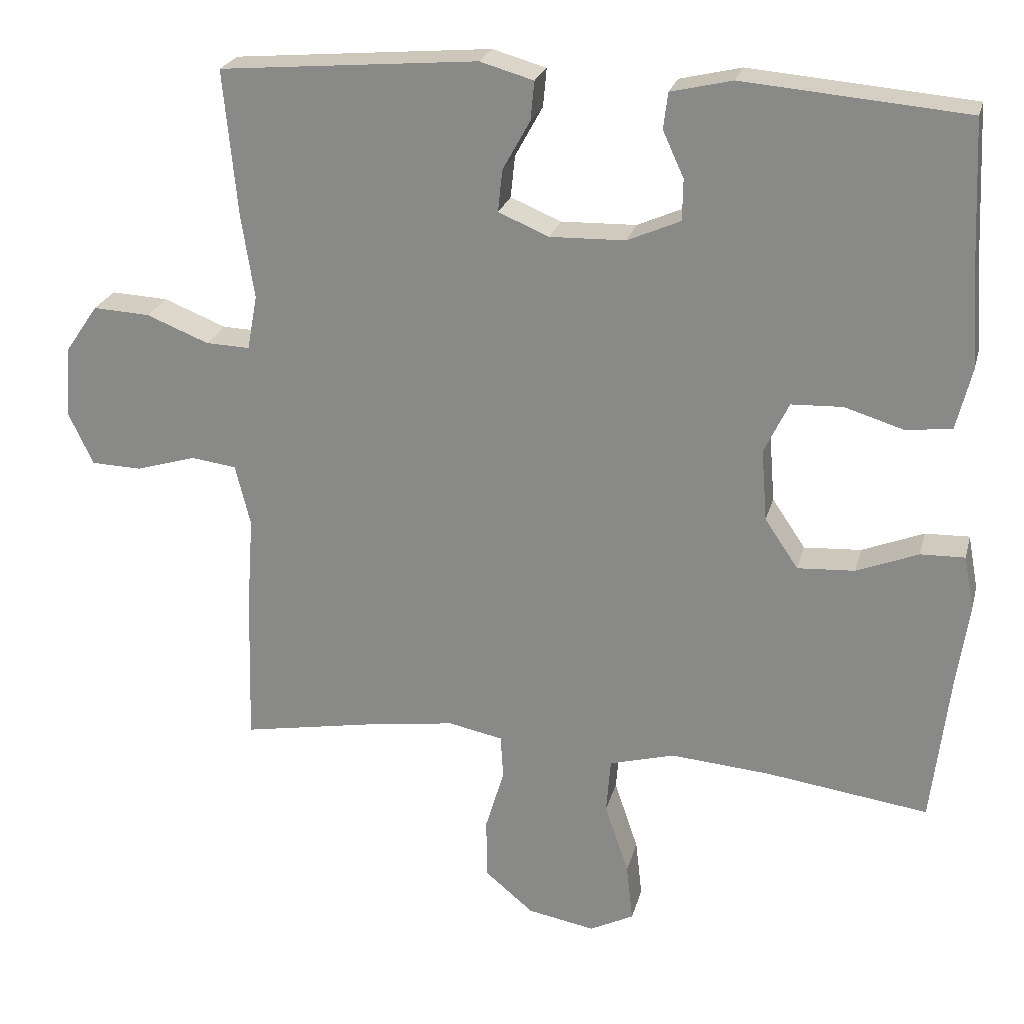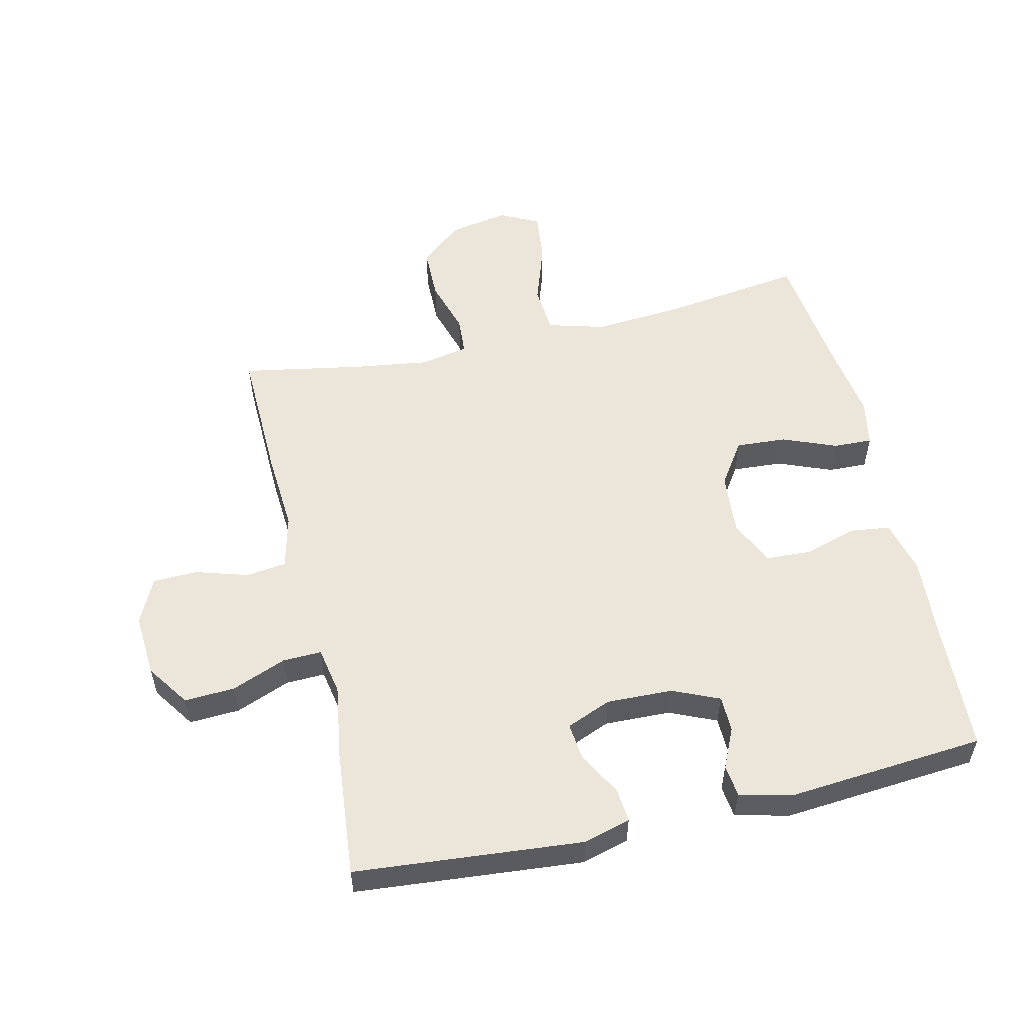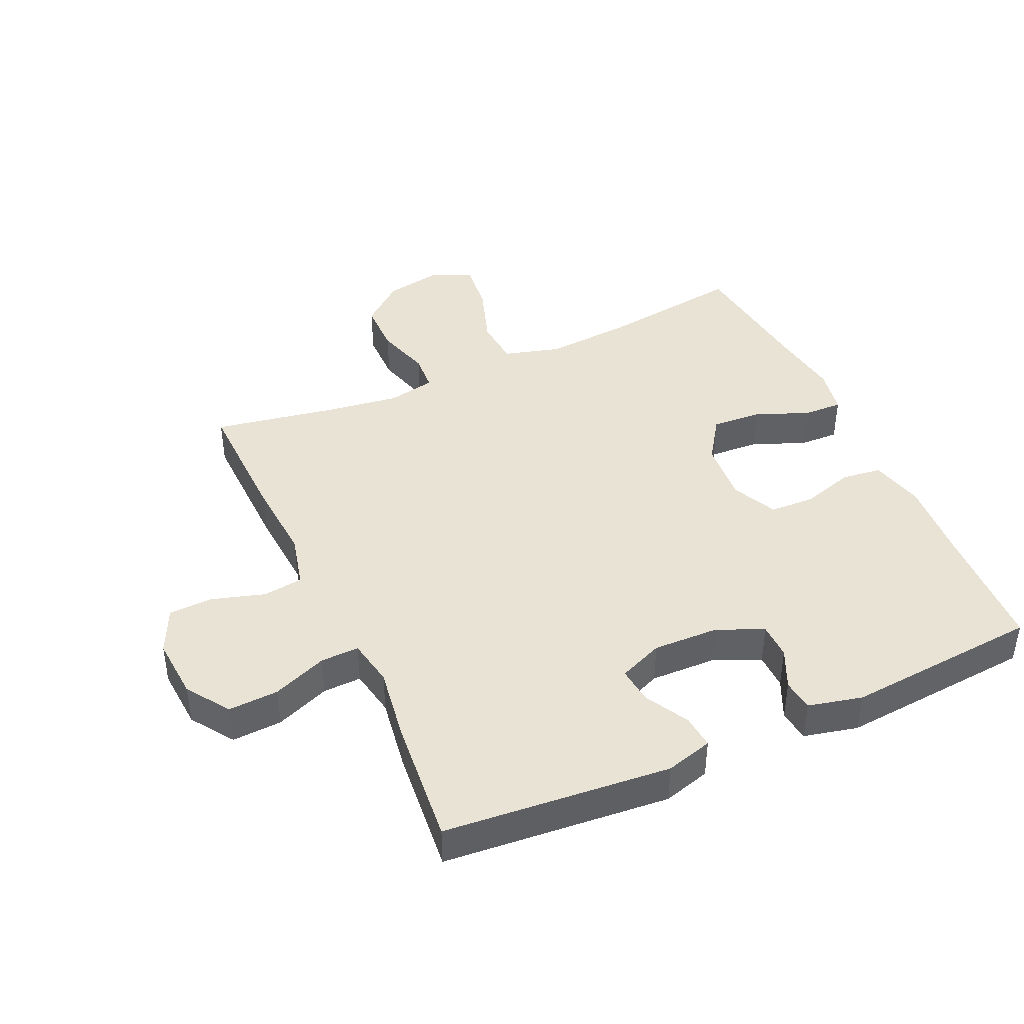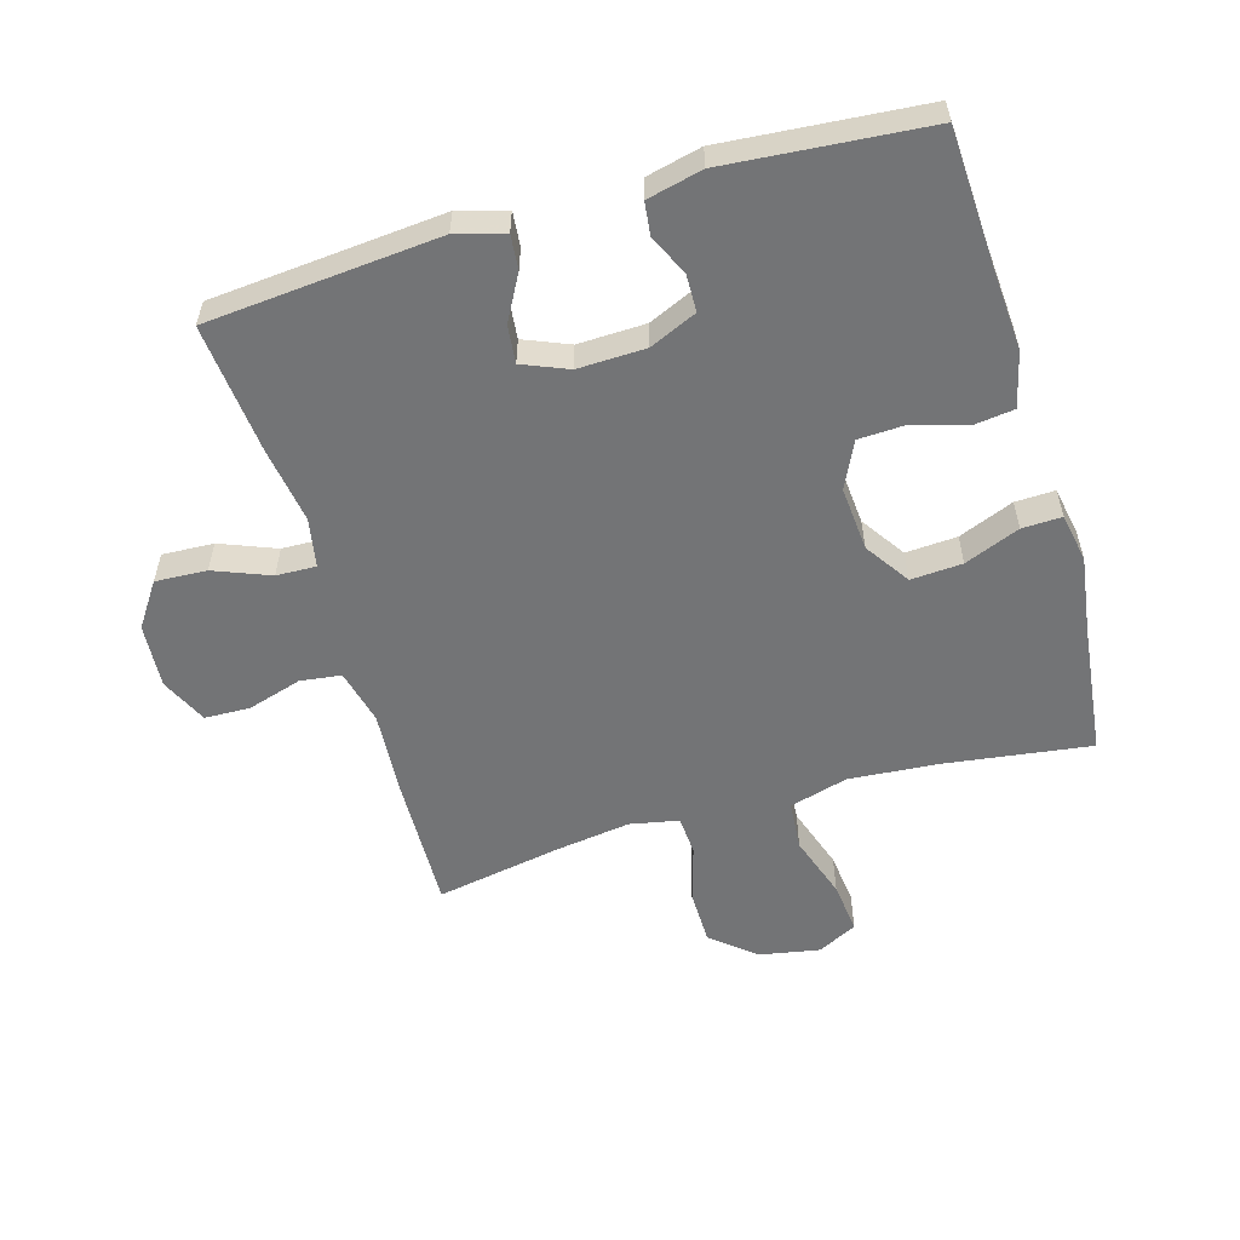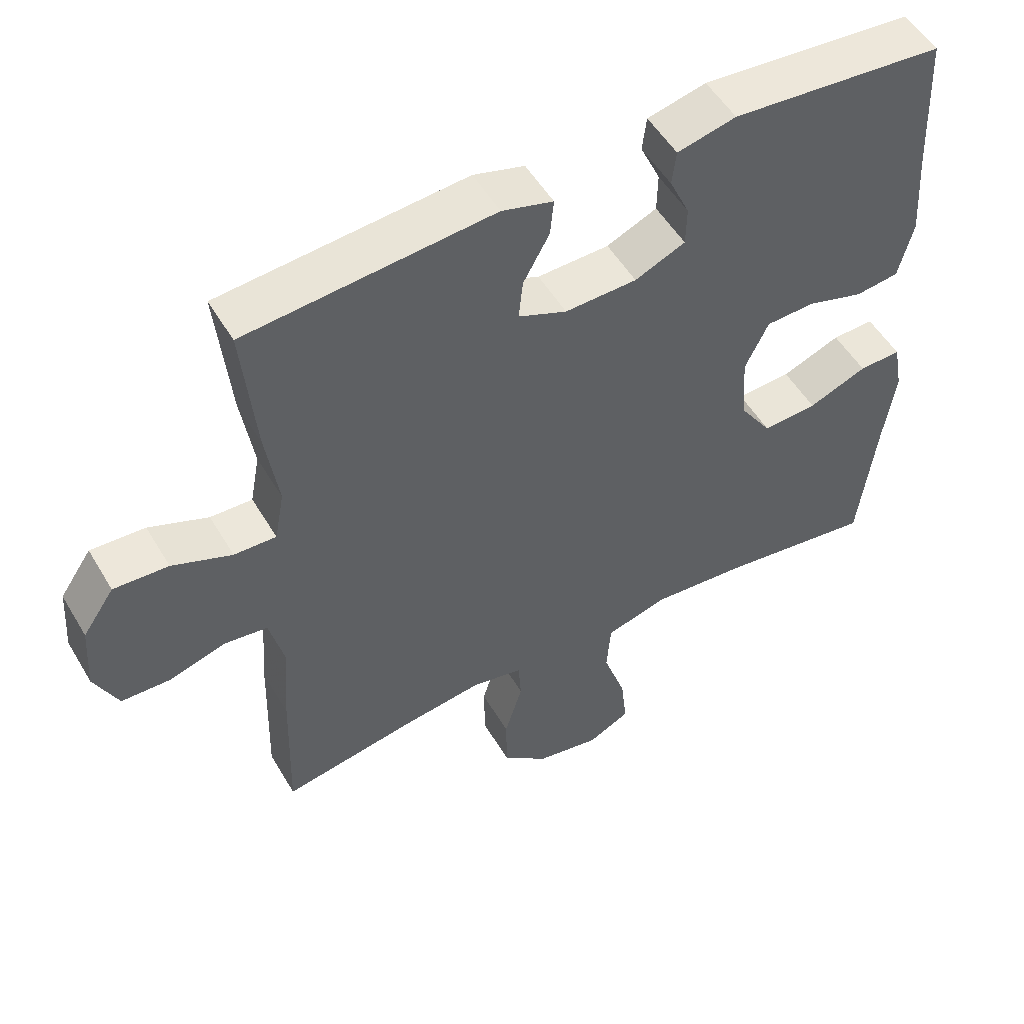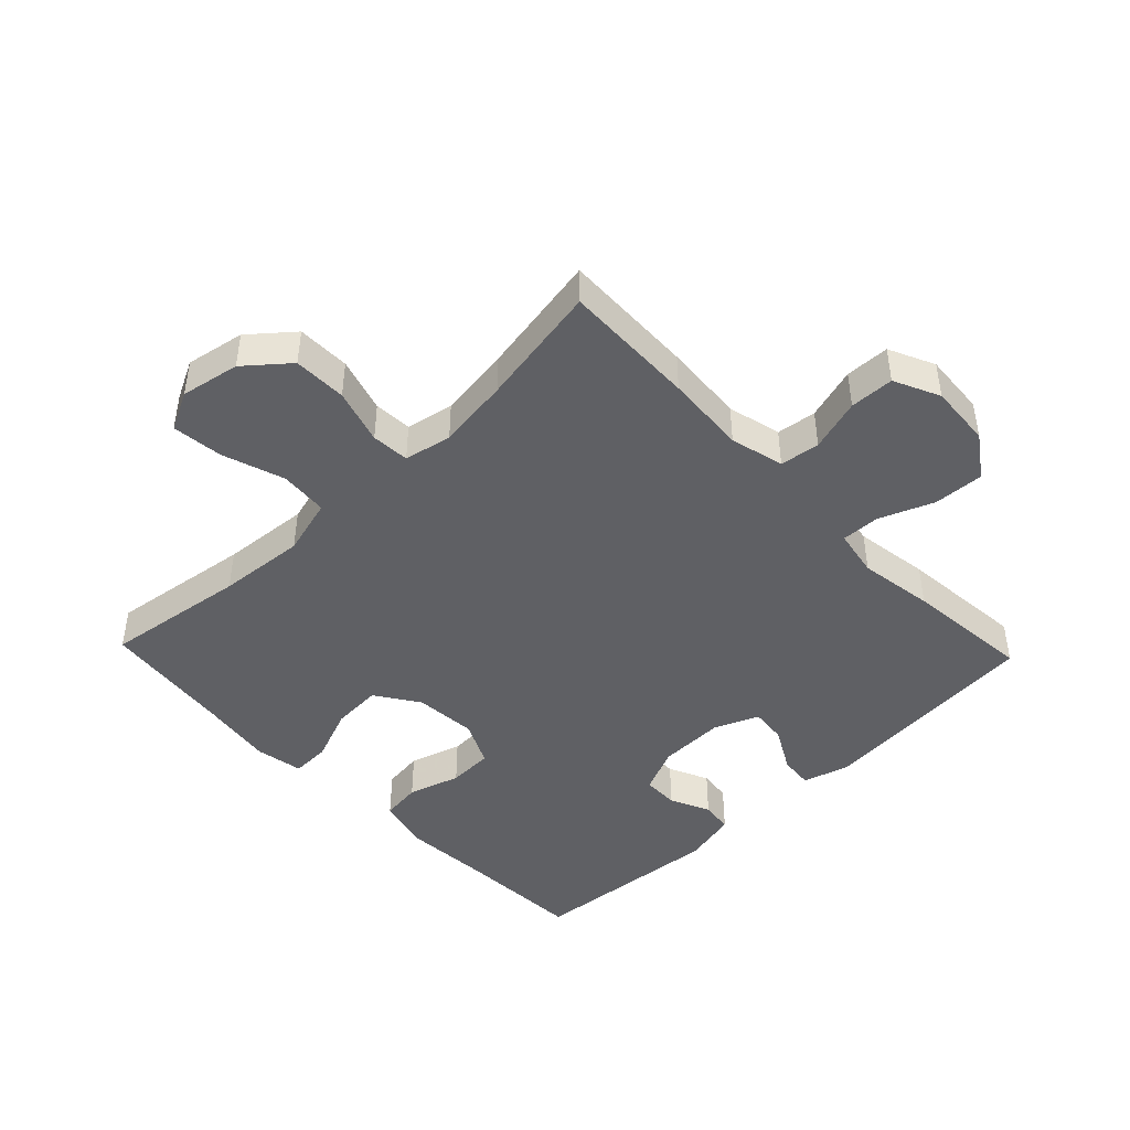
<metadata>
{"format":"obj","ext":"obj","renderer":"f3d","projection":"perspective","resolution":1024,"background":"white","views":[{"elev":23.8,"azim":13.9,"up":"+Z"},{"elev":54.6,"azim":-13.0,"up":"+Y"},{"elev":42.2,"azim":-24.4,"up":"+Y"},{"elev":-56.1,"azim":16.3,"up":"+Y"},{"elev":52.3,"azim":-29.9,"up":"+Z"},{"elev":-45.0,"azim":-136.3,"up":"+Y"}]}
</metadata>
<code>
v -0.5 0.07 0.5
v -0.143 0.07 0.531
v -0.069 0.07 0.51
v -0.074 0.07 0.457
v -0.112 0.07 0.388
v -0.118 0.07 0.33
v -0.048 0.07 0.301
v 0.056 0.07 0.304
v 0.129 0.07 0.336
v 0.13 0.07 0.393
v 0.101 0.07 0.456
v 0.107 0.07 0.506
v 0.192 0.07 0.526
v 0.5 0.07 0.5
v 0.51 0.07 0.293
v 0.519 0.07 0.165
v 0.498 0.07 0.08
v 0.435 0.07 0.072
v 0.353 0.07 0.097
v 0.282 0.07 0.094
v 0.248 0.07 0.023
v 0.256 0.07 -0.076
v 0.302 0.07 -0.144
v 0.381 0.07 -0.139
v 0.466 0.07 -0.105
v 0.527 0.07 -0.103
v 0.541 0.07 -0.178
v 0.524 0.07 -0.296
v 0.5 0.07 -0.5
v 0.276 0.07 -0.469
v 0.138 0.07 -0.458
v 0.048 0.07 -0.483
v 0.042 0.07 -0.559
v 0.075 0.07 -0.657
v 0.084 0.07 -0.737
v 0.023 0.07 -0.768
v -0.07 0.07 -0.751
v -0.137 0.07 -0.695
v -0.138 0.07 -0.611
v -0.112 0.07 -0.524
v -0.116 0.07 -0.464
v -0.191 0.07 -0.449
v -0.305 0.07 -0.465
v -0.5 0.07 -0.5
v -0.494 0.07 -0.289
v -0.485 0.07 -0.161
v -0.506 0.07 -0.076
v -0.569 0.07 -0.068
v -0.652 0.07 -0.093
v -0.722 0.07 -0.091
v -0.756 0.07 -0.019
v -0.749 0.07 0.08
v -0.703 0.07 0.147
v -0.624 0.07 0.143
v -0.538 0.07 0.109
v -0.477 0.07 0.107
v -0.463 0.07 0.182
v -0.481 0.07 0.3
v -0.5 0 0.5
v -0.143 0 0.531
v -0.069 0 0.51
v -0.074 0 0.457
v -0.112 0 0.388
v -0.118 0 0.33
v -0.048 0 0.301
v 0.056 0 0.304
v 0.129 0 0.336
v 0.13 0 0.393
v 0.101 0 0.456
v 0.107 0 0.506
v 0.192 0 0.526
v 0.5 0 0.5
v 0.51 0 0.293
v 0.519 0 0.165
v 0.498 0 0.08
v 0.435 0 0.072
v 0.353 0 0.097
v 0.282 0 0.094
v 0.248 0 0.023
v 0.256 0 -0.076
v 0.302 0 -0.144
v 0.381 0 -0.139
v 0.466 0 -0.105
v 0.527 0 -0.103
v 0.541 0 -0.178
v 0.524 0 -0.296
v 0.5 0 -0.5
v 0.276 0 -0.469
v 0.138 0 -0.458
v 0.048 0 -0.483
v 0.042 0 -0.559
v 0.075 0 -0.657
v 0.084 0 -0.737
v 0.023 0 -0.768
v -0.07 0 -0.751
v -0.137 0 -0.695
v -0.138 0 -0.611
v -0.112 0 -0.524
v -0.116 0 -0.464
v -0.191 0 -0.449
v -0.305 0 -0.465
v -0.5 0 -0.5
v -0.494 0 -0.289
v -0.485 0 -0.161
v -0.506 0 -0.076
v -0.569 0 -0.068
v -0.652 0 -0.093
v -0.722 0 -0.091
v -0.756 0 -0.019
v -0.749 0 0.08
v -0.703 0 0.147
v -0.624 0 0.143
v -0.538 0 0.109
v -0.477 0 0.107
v -0.463 0 0.182
v -0.481 0 0.3
f 3 4 5
f 2 3 5
f 1 2 5
f 58 1 5
f 57 58 5
f 56 57 5 6
f 53 54 55
f 52 53 55
f 51 52 55
f 50 51 55
f 49 50 55
f 48 49 55
f 47 48 55 56
f 56 6 7
f 47 56 7
f 46 47 7
f 46 7 8
f 45 46 8
f 44 45 8
f 43 44 8
f 38 39 40
f 37 38 40
f 36 37 40
f 35 36 40
f 34 35 40
f 33 34 40
f 32 33 40 41
f 31 32 41 42
f 28 29 30
f 28 30 31
f 27 28 31
f 26 27 31
f 25 26 31
f 24 25 31
f 23 24 31 42
f 17 18 19
f 16 17 19
f 15 16 19
f 15 19 20
f 14 15 20
f 13 14 20
f 12 13 20
f 11 12 20
f 10 11 20
f 9 10 20 21
f 9 21 22
f 8 9 22
f 43 8 22
f 22 23 42 43
f 63 62 61
f 63 61 60
f 63 60 59
f 63 59 116
f 63 116 115
f 64 63 115 114
f 113 112 111
f 113 111 110
f 113 110 109
f 113 109 108
f 113 108 107
f 113 107 106
f 114 113 106 105
f 65 64 114
f 65 114 105
f 65 105 104
f 66 65 104
f 66 104 103
f 66 103 102
f 66 102 101
f 98 97 96
f 98 96 95
f 98 95 94
f 98 94 93
f 98 93 92
f 98 92 91
f 99 98 91 90
f 100 99 90 89
f 88 87 86
f 89 88 86
f 89 86 85
f 89 85 84
f 89 84 83
f 89 83 82
f 100 89 82 81
f 77 76 75
f 77 75 74
f 77 74 73
f 78 77 73
f 78 73 72
f 78 72 71
f 78 71 70
f 78 70 69
f 78 69 68
f 79 78 68 67
f 80 79 67
f 80 67 66
f 80 66 101
f 101 100 81 80
f 1 59 60 2
f 2 60 61 3
f 3 61 62 4
f 4 62 63 5
f 5 63 64 6
f 6 64 65 7
f 7 65 66 8
f 8 66 67 9
f 9 67 68 10
f 10 68 69 11
f 11 69 70 12
f 12 70 71 13
f 13 71 72 14
f 14 72 73 15
f 15 73 74 16
f 16 74 75 17
f 17 75 76 18
f 18 76 77 19
f 19 77 78 20
f 20 78 79 21
f 21 79 80 22
f 22 80 81 23
f 23 81 82 24
f 24 82 83 25
f 25 83 84 26
f 26 84 85 27
f 27 85 86 28
f 28 86 87 29
f 29 87 88 30
f 30 88 89 31
f 31 89 90 32
f 32 90 91 33
f 33 91 92 34
f 34 92 93 35
f 35 93 94 36
f 36 94 95 37
f 37 95 96 38
f 38 96 97 39
f 39 97 98 40
f 40 98 99 41
f 41 99 100 42
f 42 100 101 43
f 43 101 102 44
f 44 102 103 45
f 45 103 104 46
f 46 104 105 47
f 47 105 106 48
f 48 106 107 49
f 49 107 108 50
f 50 108 109 51
f 51 109 110 52
f 52 110 111 53
f 53 111 112 54
f 54 112 113 55
f 55 113 114 56
f 56 114 115 57
f 57 115 116 58
f 58 116 59 1

</code>
